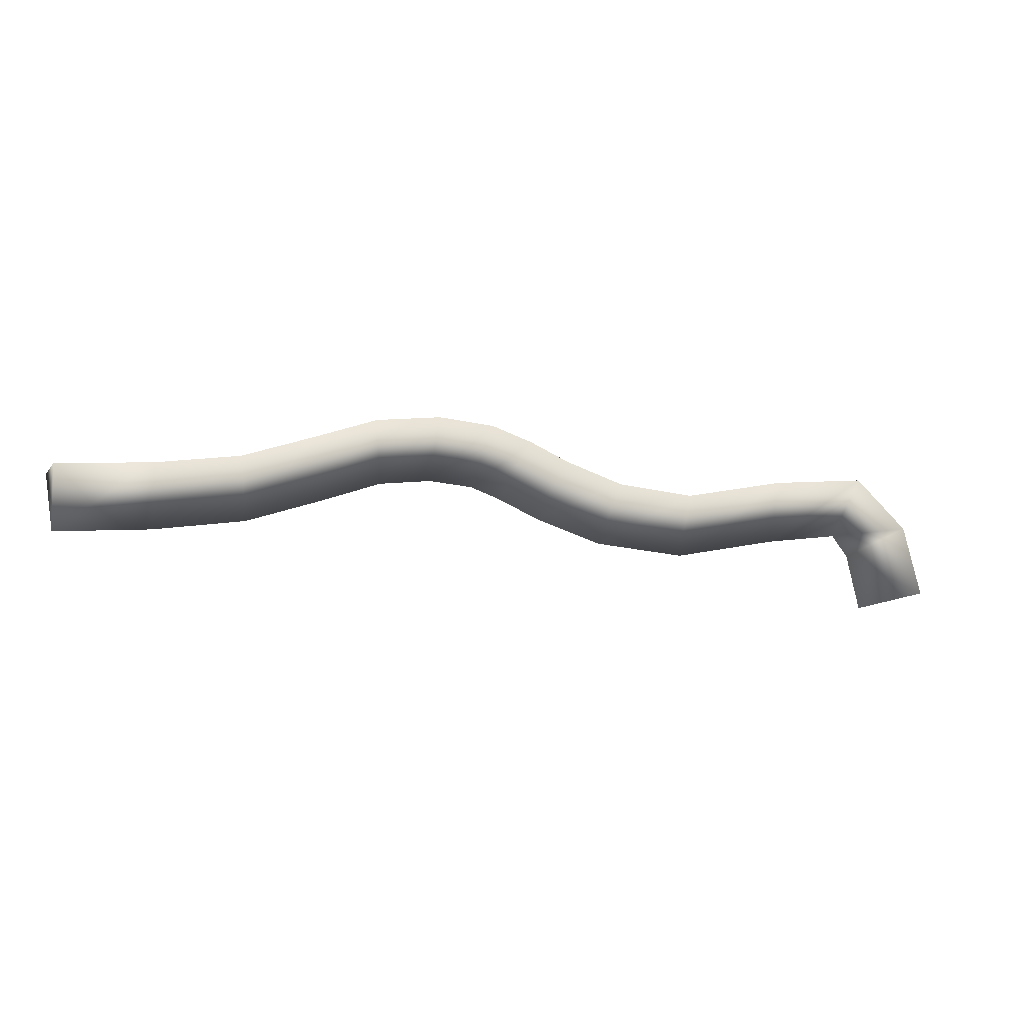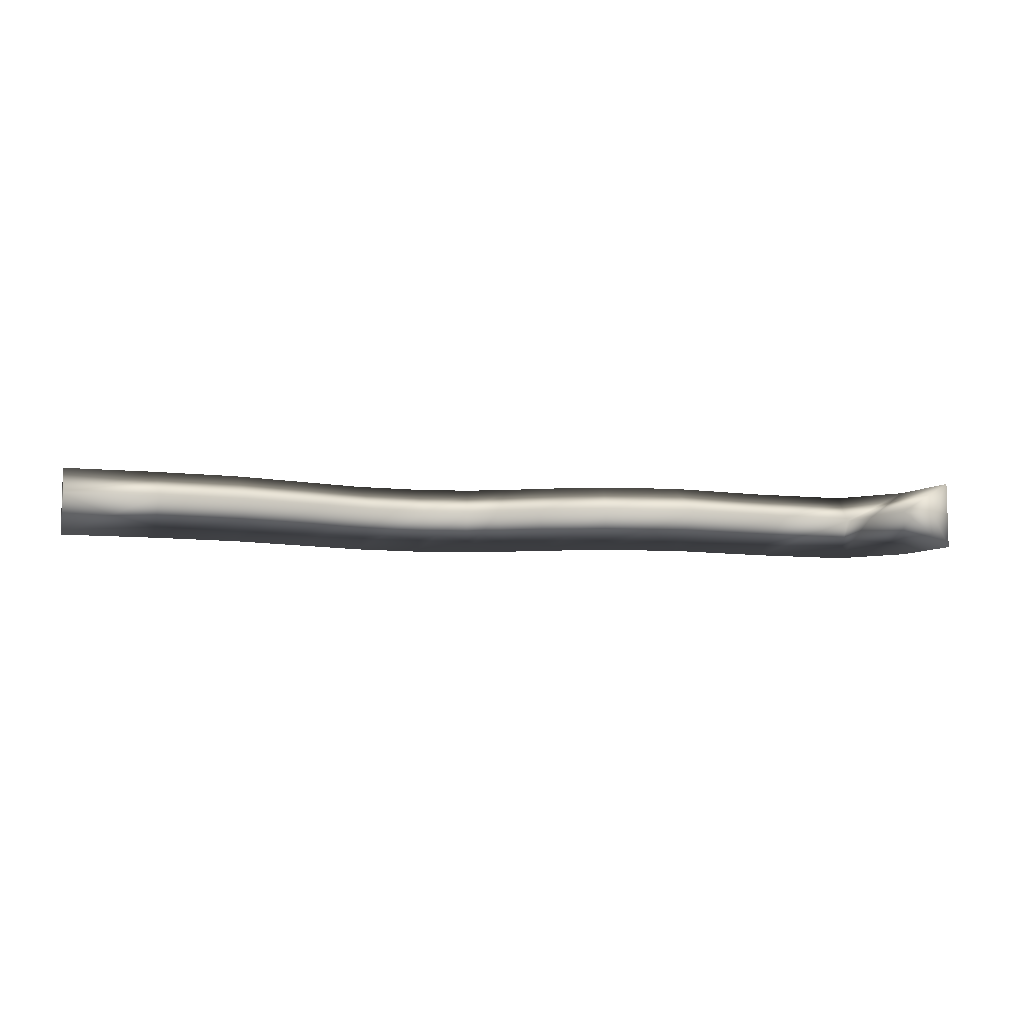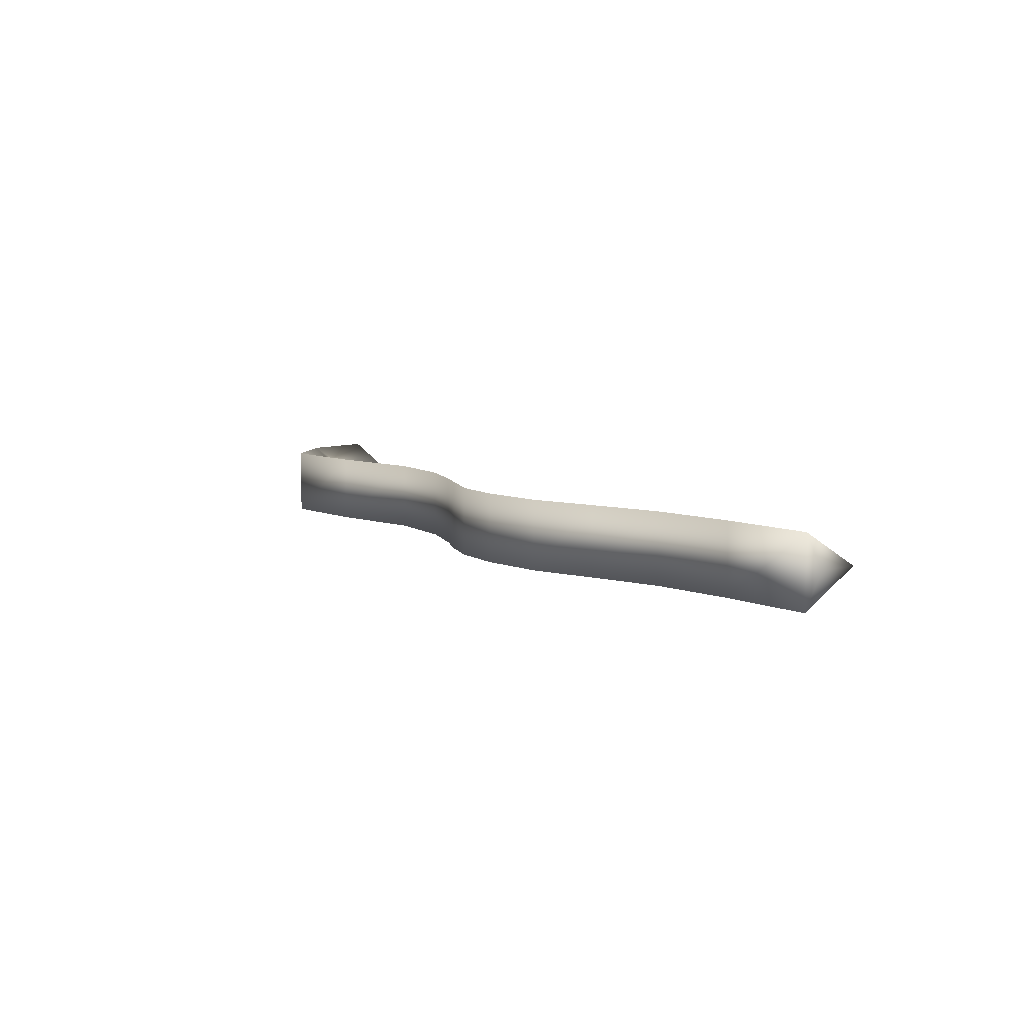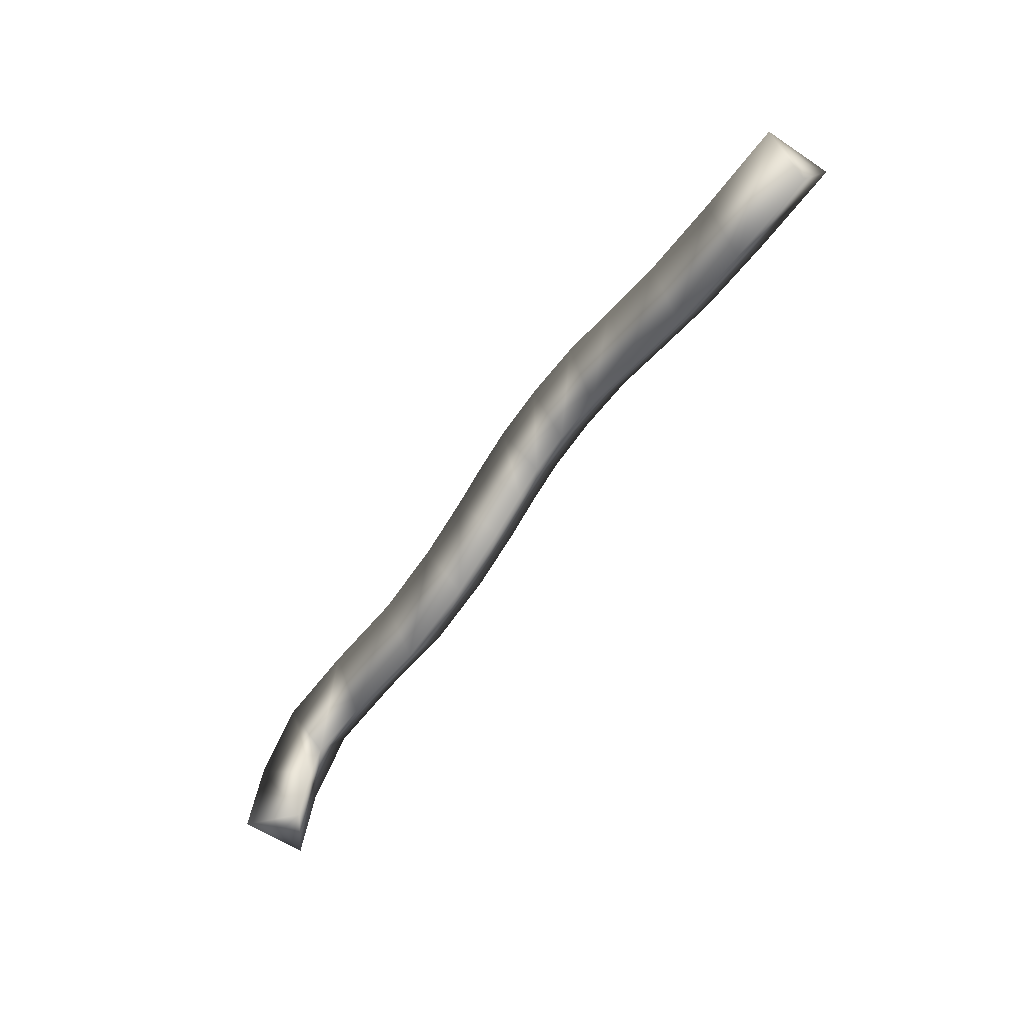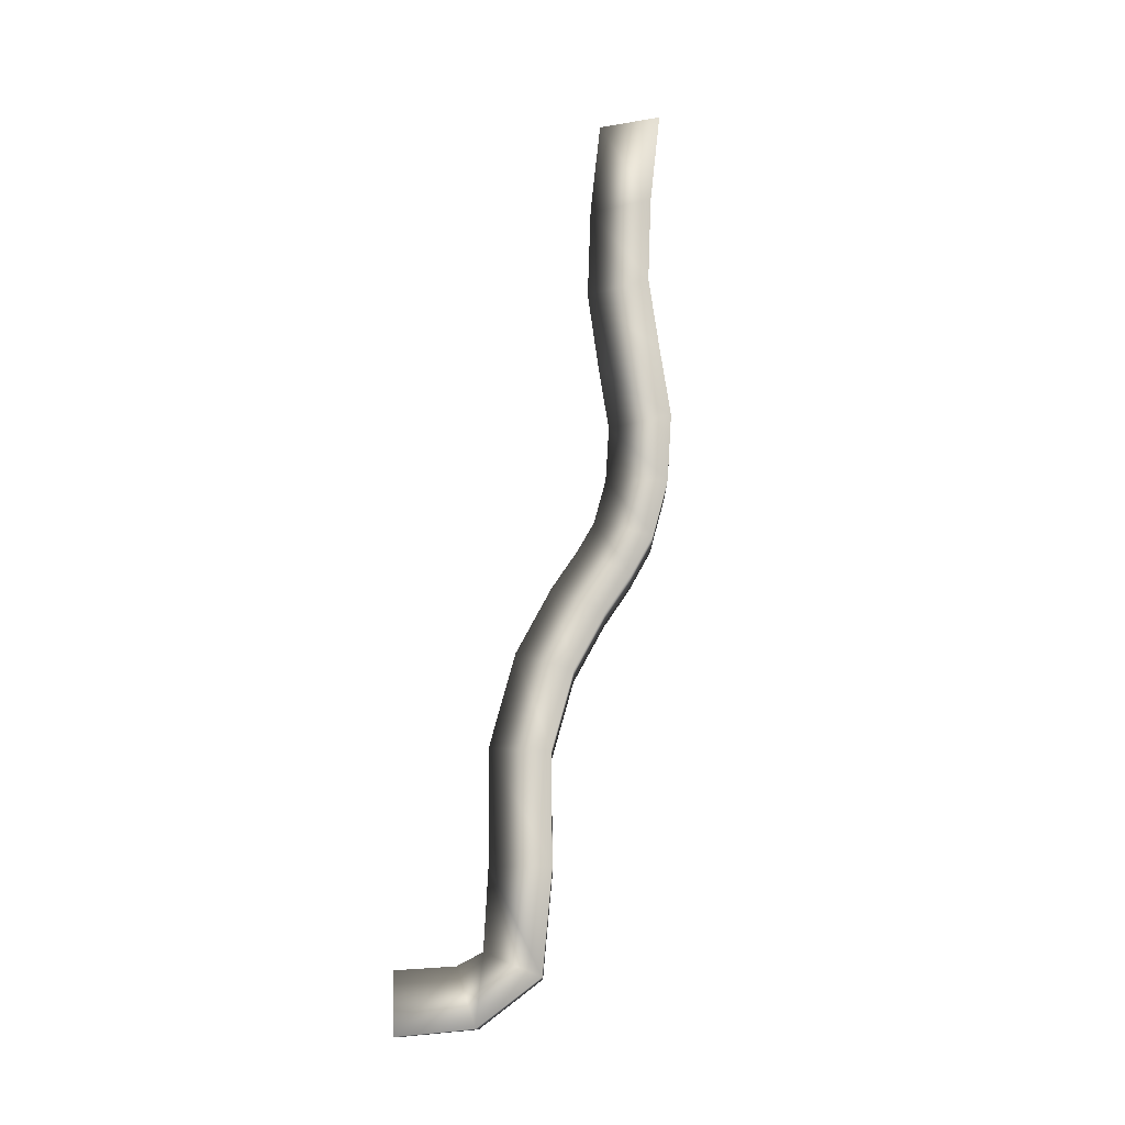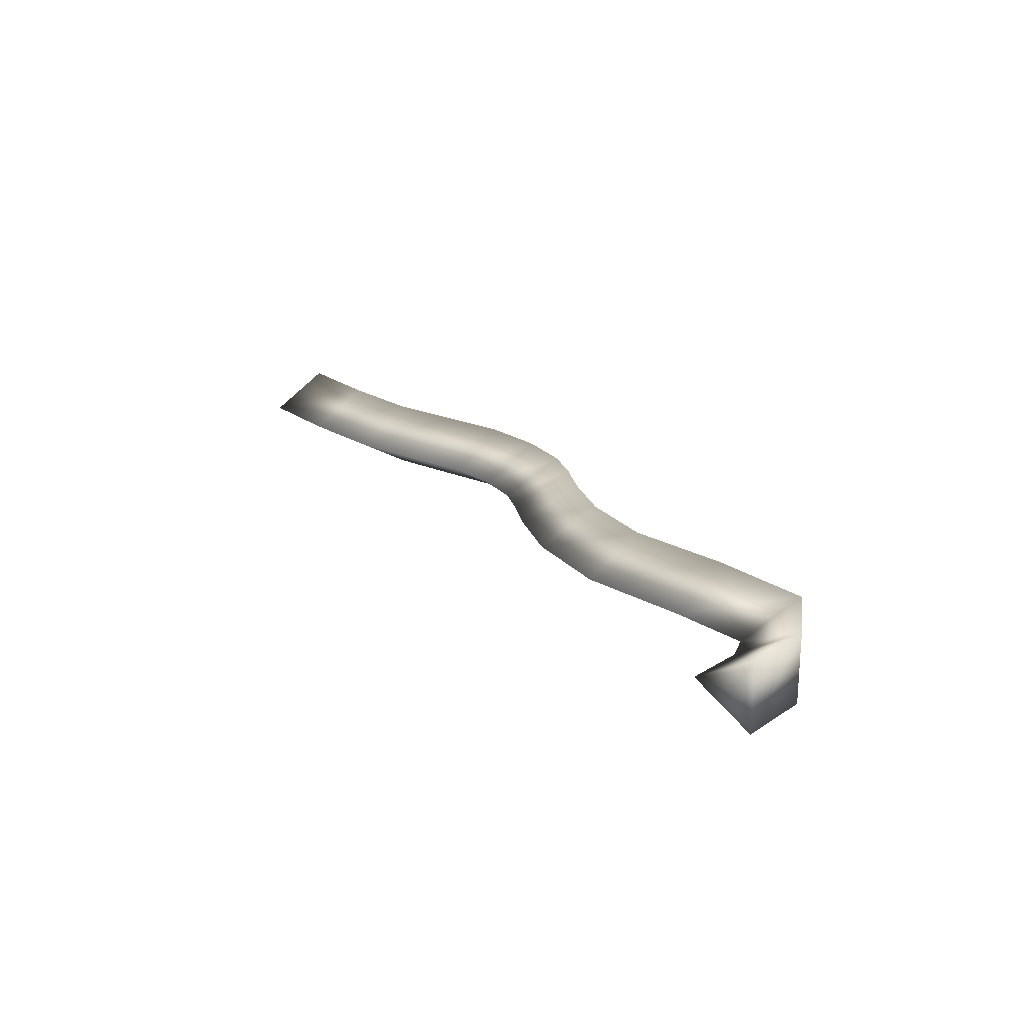
<metadata>
{"format":"obj","ext":"obj","renderer":"f3d","projection":"perspective","resolution":1024,"background":"white","views":[{"elev":-8.2,"azim":-20.2,"up":"+Y"},{"elev":-8.2,"azim":-11.9,"up":"+Z"},{"elev":7.4,"azim":-124.1,"up":"+Z"},{"elev":-57.9,"azim":-124.7,"up":"+Y"},{"elev":75.8,"azim":99.9,"up":"+Z"},{"elev":21.4,"azim":56.0,"up":"+Z"}]}
</metadata>
<code>
o Tube_7
v 0.2702 0.01336 0.5
v 0.2682 0.04329 0.4827
v 0.2682 0.04329 0.5173
v 0.3174 0.01649 0.5
v 0.3144 0.04634 0.4827
v 0.3144 0.04634 0.5173
v 0.3628 0.02277 0.5
v 0.3563 0.05207 0.4827
v 0.3563 0.05207 0.5173
v 0.4008 0.03485 0.5
v 0.3914 0.06336 0.4827
v 0.3914 0.06336 0.5173
v 0.4309 0.04507 0.5
v 0.4243 0.07434 0.4827
v 0.4243 0.07434 0.5173
v 0.4576 0.04798 0.5
v 0.4571 0.07797 0.4827
v 0.4571 0.07797 0.5173
v 0.4798 0.04598 0.5
v 0.4856 0.07542 0.4827
v 0.4856 0.07542 0.5173
v 0.4952 0.04048 0.5
v 0.5064 0.06834 0.4827
v 0.5064 0.06834 0.5173
v 0.5162 0.0311 0.5
v 0.5268 0.05915 0.4827
v 0.5268 0.05915 0.5173
v 0.5508 0.01969 0.5
v 0.5566 0.04912 0.4827
v 0.5566 0.04912 0.5173
v 0.5982 0.01524 0.5
v 0.5964 0.04518 0.4827
v 0.5964 0.04518 0.5173
v 0.6532 0.0253 0.5
v 0.649 0.055 0.4827
v 0.649 0.055 0.5173
v 0.6921 0.03002 0.5
v 0.6992 0.05918 0.4827
v 0.6992 0.05918 0.5173
v 0.7006 0.01901 0.5
v 0.7268 0.03361 0.4827
v 0.7268 0.03361 0.5173
v 0.7075 -0.00961 0.5
v 0.7365 -0.00196 0.4827
v 0.7365 -0.00196 0.5173
v 0.2688 0.03331 0.5
v 0.7269 -0.00451 0.5
f 1 2 4
f 2 5 4
f 2 3 5
f 3 6 5
f 3 1 6
f 1 4 6
f 4 5 7
f 5 8 7
f 5 6 8
f 6 9 8
f 6 4 9
f 4 7 9
f 7 8 10
f 8 11 10
f 8 9 11
f 9 12 11
f 9 7 12
f 7 10 12
f 10 11 13
f 11 14 13
f 11 12 14
f 12 15 14
f 12 10 15
f 10 13 15
f 13 14 16
f 14 17 16
f 14 15 17
f 15 18 17
f 15 13 18
f 13 16 18
f 16 17 19
f 17 20 19
f 17 18 20
f 18 21 20
f 18 16 21
f 16 19 21
f 19 20 22
f 20 23 22
f 20 21 23
f 21 24 23
f 21 19 24
f 19 22 24
f 22 23 25
f 23 26 25
f 23 24 26
f 24 27 26
f 24 22 27
f 22 25 27
f 25 26 28
f 26 29 28
f 26 27 29
f 27 30 29
f 27 25 30
f 25 28 30
f 28 29 31
f 29 32 31
f 29 30 32
f 30 33 32
f 30 28 33
f 28 31 33
f 31 32 34
f 32 35 34
f 32 33 35
f 33 36 35
f 33 31 36
f 31 34 36
f 34 35 37
f 35 38 37
f 35 36 38
f 36 39 38
f 36 34 39
f 34 37 39
f 37 38 40
f 38 41 40
f 38 39 41
f 39 42 41
f 39 37 42
f 37 40 42
f 40 41 43
f 41 44 43
f 41 42 44
f 42 45 44
f 42 40 45
f 40 43 45
f 2 1 46
f 3 2 46
f 1 3 46
f 43 44 47
f 44 45 47
f 45 43 47

</code>
